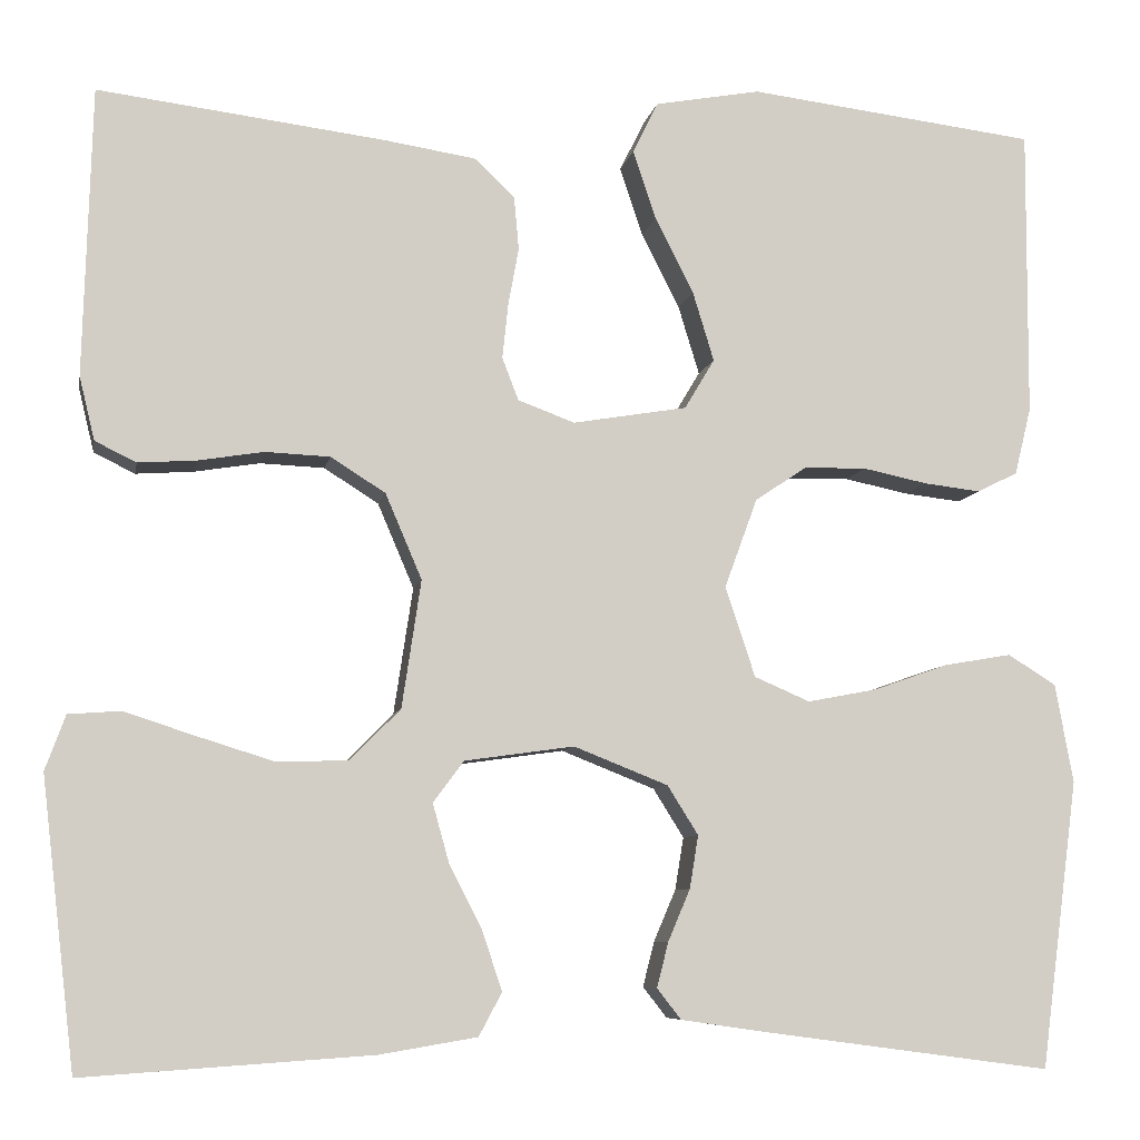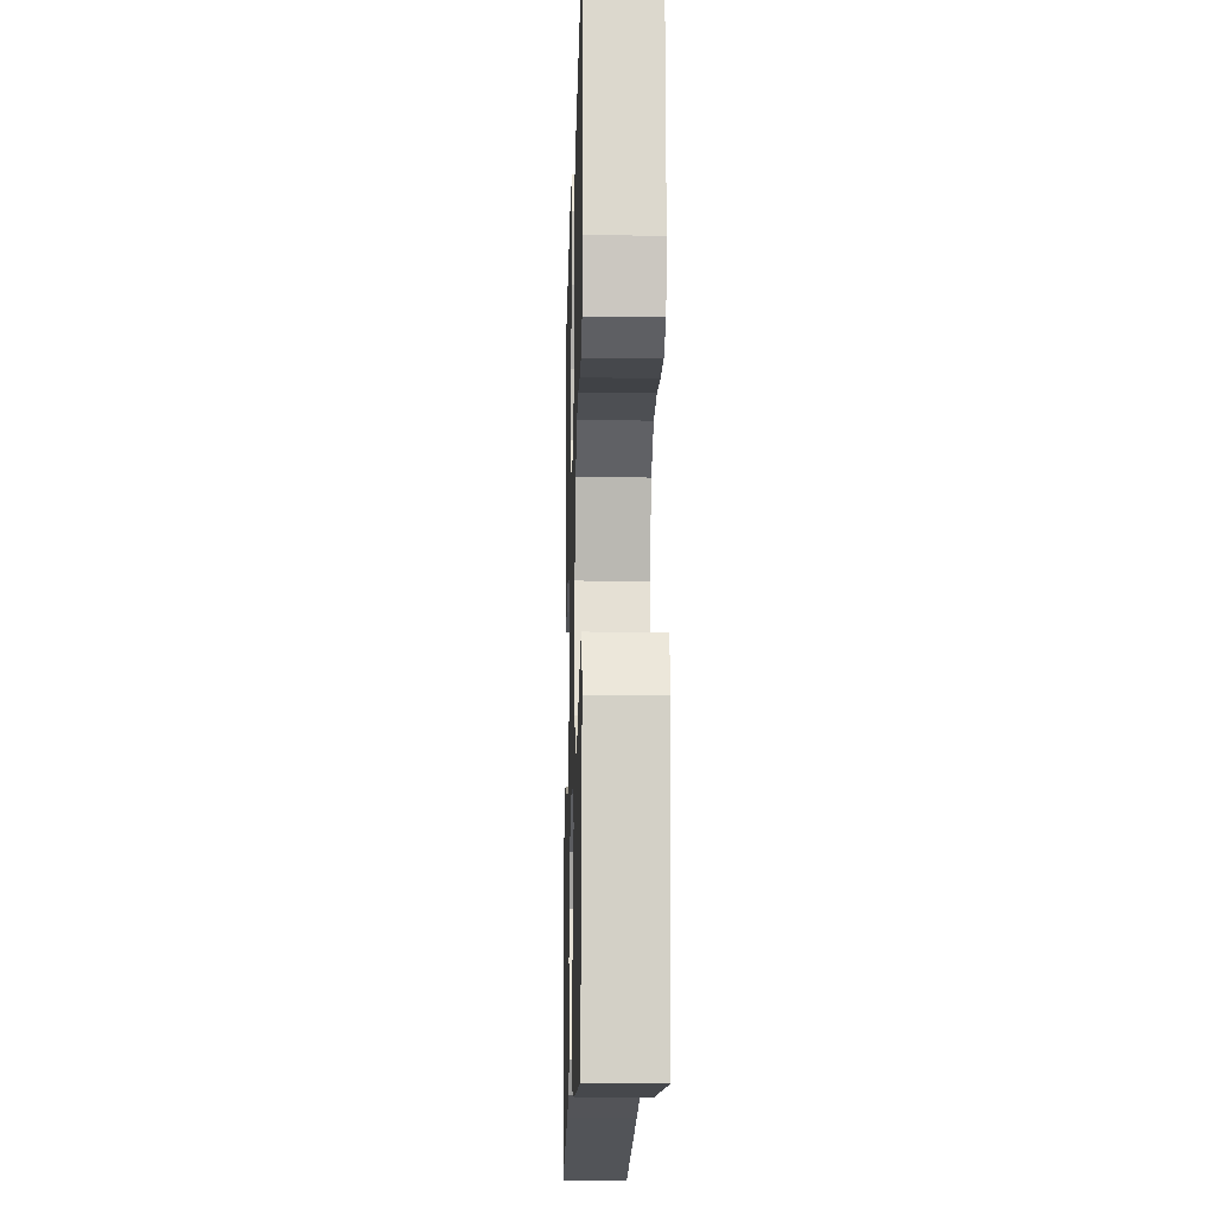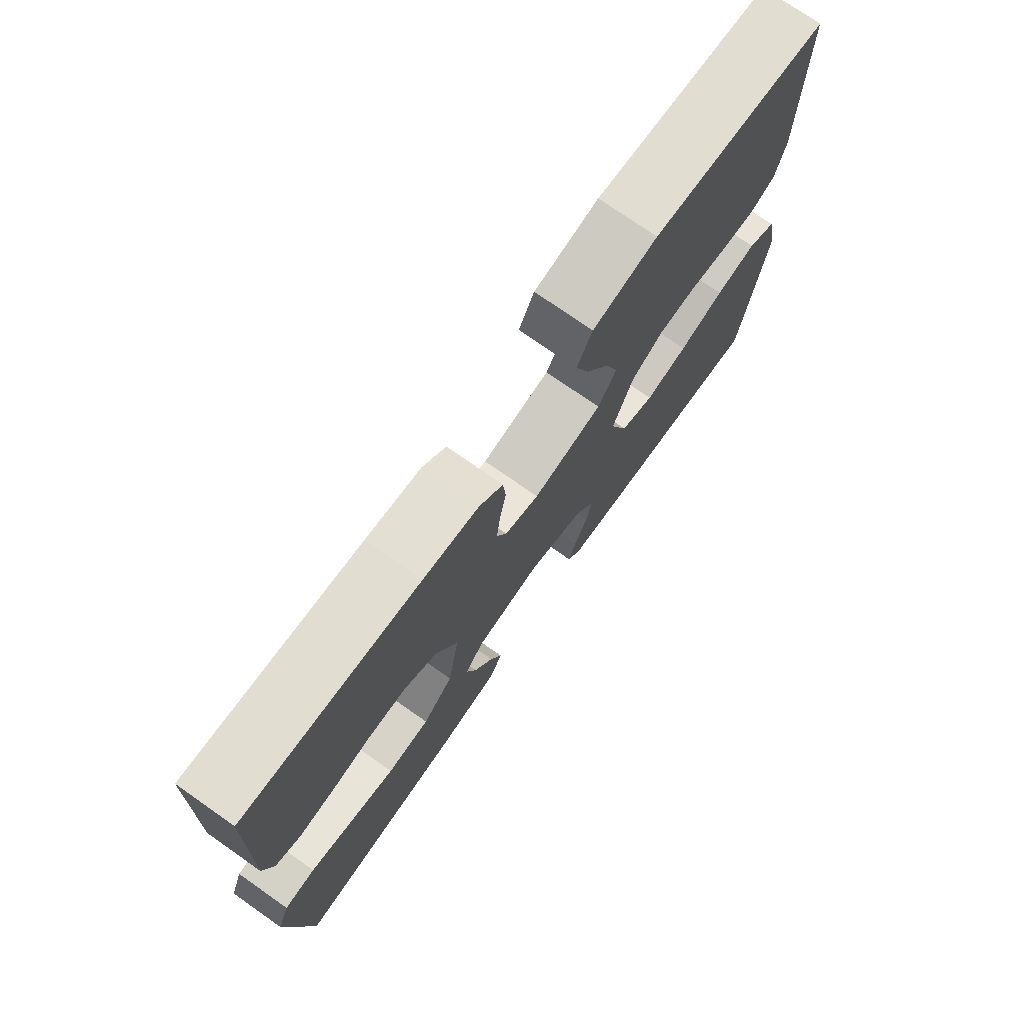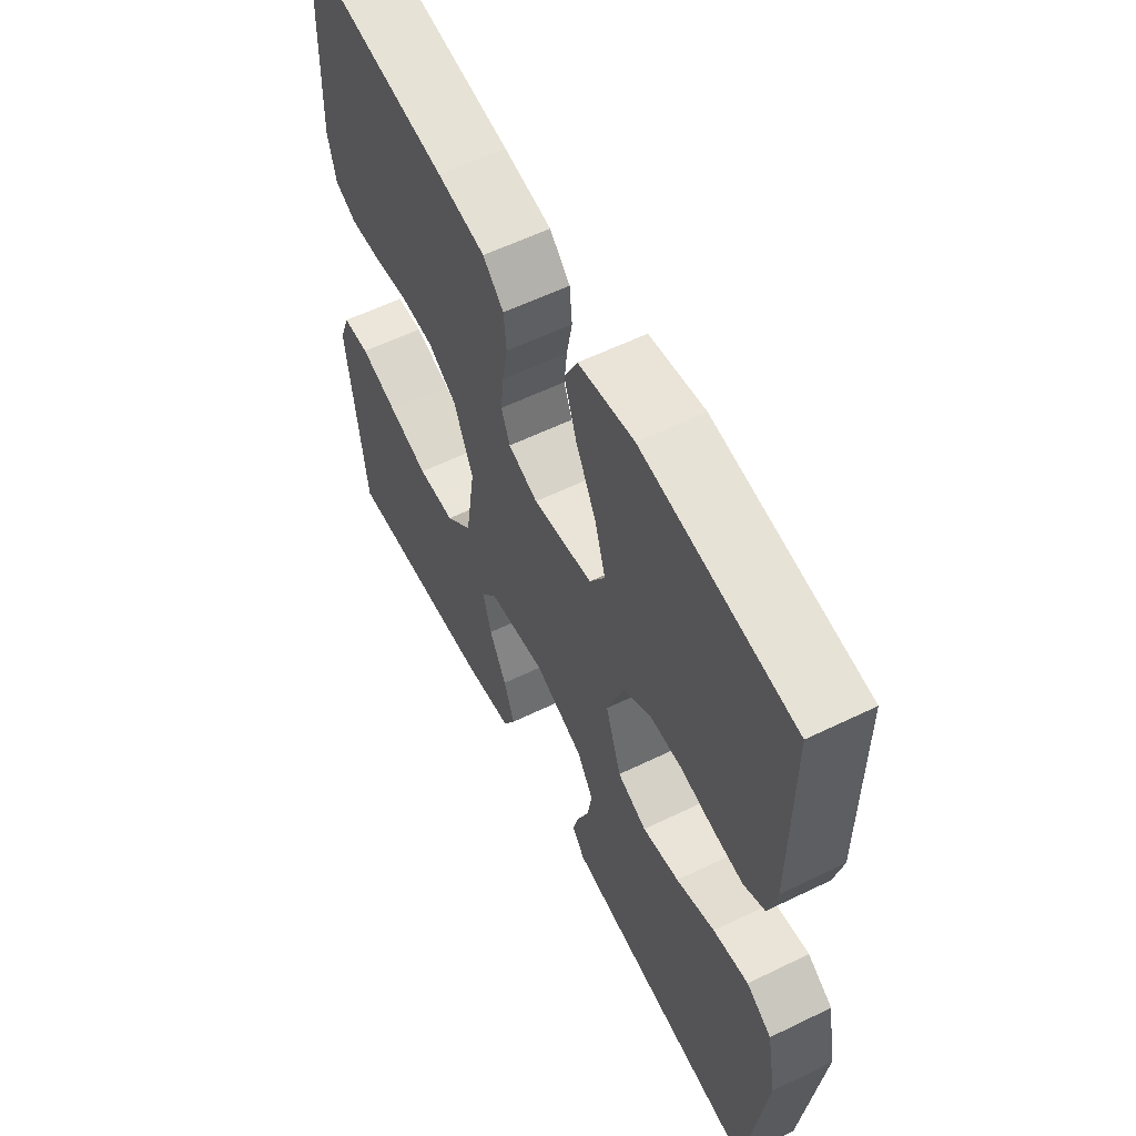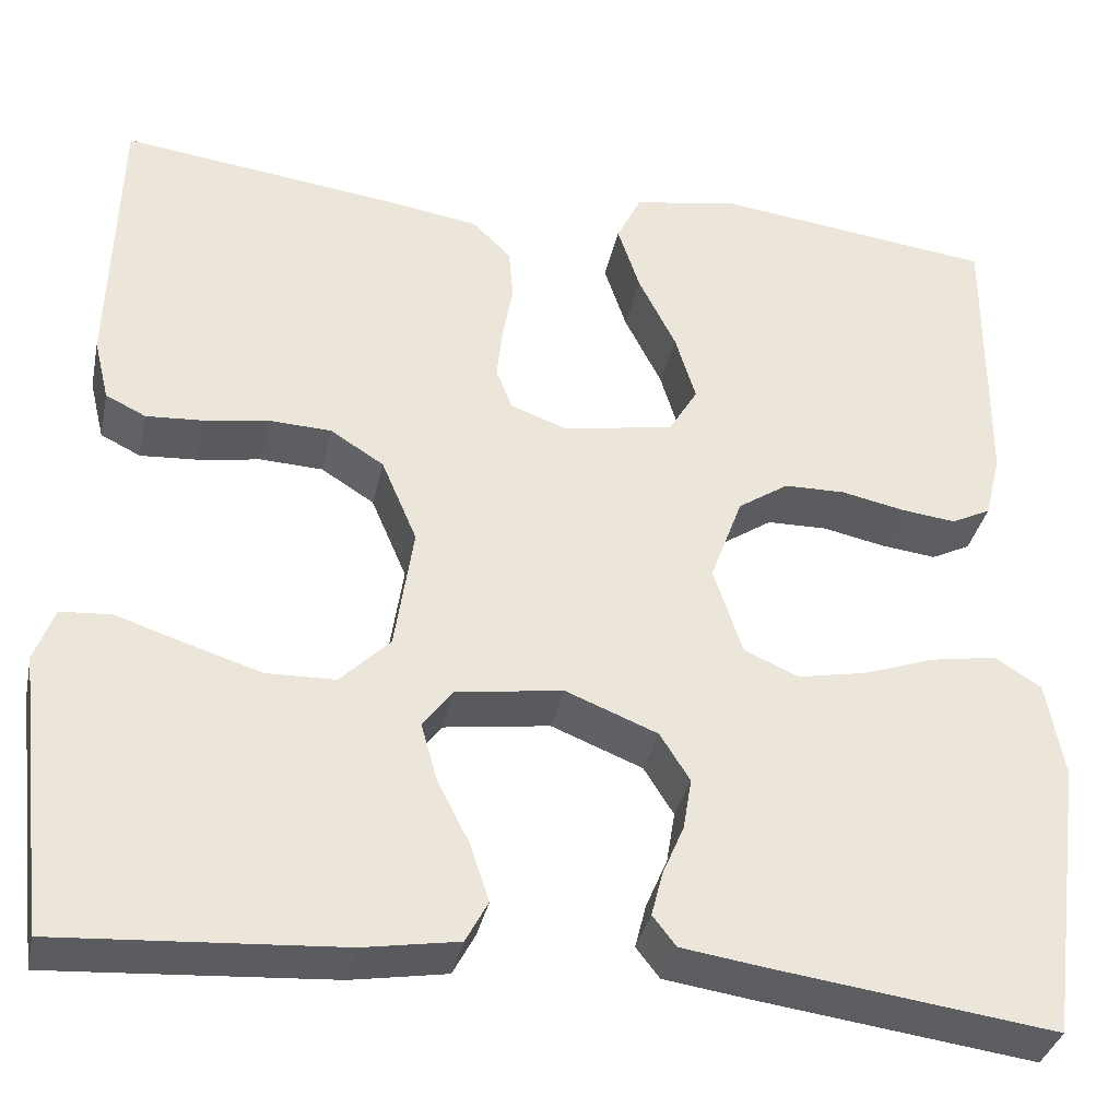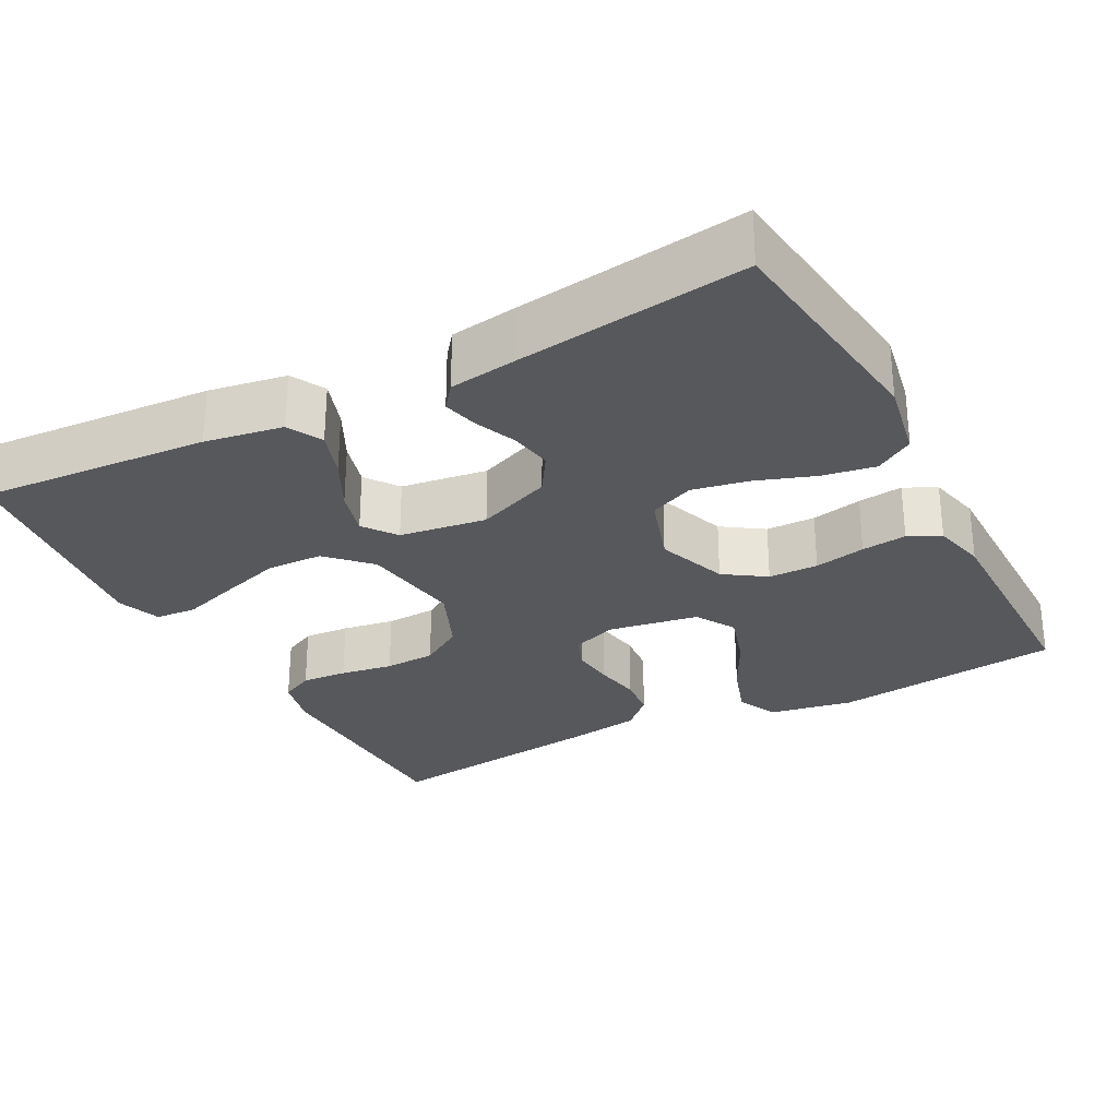
<metadata>
{"format":"obj","ext":"obj","renderer":"f3d","projection":"perspective","resolution":1024,"background":"white","views":[{"elev":-7.5,"azim":169.7,"up":"+Z"},{"elev":-15.3,"azim":88.4,"up":"+Z"},{"elev":75.2,"azim":125.0,"up":"+Z"},{"elev":58.4,"azim":-116.7,"up":"+Z"},{"elev":-35.0,"azim":168.1,"up":"+Z"},{"elev":-28.5,"azim":-152.3,"up":"+Y"}]}
</metadata>
<code>
v -0.5 0.07 0.5
v -0.2 0.07 0.537
v -0.09 0.07 0.517
v -0.064 0.07 0.464
v -0.088 0.07 0.392
v -0.128 0.07 0.313
v -0.15 0.07 0.241
v -0.119 0.07 0.189
v 0 0.07 0.169
v 0.059 0.07 0.191
v 0.076 0.07 0.235
v 0.07 0.07 0.292
v 0.059 0.07 0.352
v 0.064 0.07 0.407
v 0.105 0.07 0.447
v 0.2 0.07 0.462
v 0.5 0.07 0.5
v 0.509 0.07 0.2
v 0.493 0.07 0.134
v 0.45 0.07 0.113
v 0.39 0.07 0.117
v 0.321 0.07 0.128
v 0.254 0.07 0.125
v 0.197 0.07 0.089
v 0.159 0.07 0
v 0.179 0.07 -0.133
v 0.232 0.07 -0.186
v 0.306 0.07 -0.188
v 0.386 0.07 -0.163
v 0.46 0.07 -0.139
v 0.514 0.07 -0.143
v 0.535 0.07 -0.2
v 0.5 0.07 -0.5
v 0.2 0.07 -0.48
v 0.098 0.07 -0.463
v 0.074 0.07 -0.418
v 0.095 0.07 -0.356
v 0.129 0.07 -0.289
v 0.146 0.07 -0.228
v 0.114 0.07 -0.185
v 0 0.07 -0.169
v -0.098 0.07 -0.208
v -0.13 0.07 -0.259
v -0.121 0.07 -0.314
v -0.098 0.07 -0.368
v -0.086 0.07 -0.415
v -0.111 0.07 -0.447
v -0.2 0.07 -0.46
v -0.5 0.07 -0.5
v -0.539 0.07 -0.2
v -0.52 0.07 -0.097
v -0.47 0.07 -0.066
v -0.4 0.07 -0.078
v -0.323 0.07 -0.105
v -0.25 0.07 -0.119
v -0.192 0.07 -0.094
v -0.161 0.07 0
v -0.195 0.07 0.093
v -0.249 0.07 0.129
v -0.314 0.07 0.13
v -0.381 0.07 0.116
v -0.44 0.07 0.109
v -0.482 0.07 0.13
v -0.499 0.07 0.2
v -0.5 0 0.5
v -0.2 0 0.537
v -0.09 0 0.517
v -0.064 0 0.464
v -0.088 0 0.392
v -0.128 0 0.313
v -0.15 0 0.241
v -0.119 0 0.189
v 0 0 0.169
v 0.059 0 0.191
v 0.076 0 0.235
v 0.07 0 0.292
v 0.059 0 0.352
v 0.064 0 0.407
v 0.105 0 0.447
v 0.2 0 0.462
v 0.5 0 0.5
v 0.509 0 0.2
v 0.493 0 0.134
v 0.45 0 0.113
v 0.39 0 0.117
v 0.321 0 0.128
v 0.254 0 0.125
v 0.197 0 0.089
v 0.159 0 0
v 0.179 0 -0.133
v 0.232 0 -0.186
v 0.306 0 -0.188
v 0.386 0 -0.163
v 0.46 0 -0.139
v 0.514 0 -0.143
v 0.535 0 -0.2
v 0.5 0 -0.5
v 0.2 0 -0.48
v 0.098 0 -0.463
v 0.074 0 -0.418
v 0.095 0 -0.356
v 0.129 0 -0.289
v 0.146 0 -0.228
v 0.114 0 -0.185
v 0 0 -0.169
v -0.098 0 -0.208
v -0.13 0 -0.259
v -0.121 0 -0.314
v -0.098 0 -0.368
v -0.086 0 -0.415
v -0.111 0 -0.447
v -0.2 0 -0.46
v -0.5 0 -0.5
v -0.539 0 -0.2
v -0.52 0 -0.097
v -0.47 0 -0.066
v -0.4 0 -0.078
v -0.323 0 -0.105
v -0.25 0 -0.119
v -0.192 0 -0.094
v -0.161 0 0
v -0.195 0 0.093
v -0.249 0 0.129
v -0.314 0 0.13
v -0.381 0 0.116
v -0.44 0 0.109
v -0.482 0 0.13
v -0.499 0 0.2
f 4 5 6
f 3 4 6
f 2 3 6
f 1 2 6
f 64 1 6
f 63 64 6
f 62 63 6
f 61 62 6
f 60 61 6
f 59 60 6 7
f 58 59 7 8
f 57 58 8 9
f 56 57 9 10
f 52 53 54
f 51 52 54
f 50 51 54
f 49 50 54
f 48 49 54
f 47 48 54
f 46 47 54
f 45 46 54
f 44 45 54
f 43 44 54 55
f 42 43 55 56
f 36 37 38
f 35 36 38
f 34 35 38
f 33 34 38
f 32 33 38
f 31 32 38
f 30 31 38
f 29 30 38
f 28 29 38
f 27 28 38 39
f 26 27 39 40
f 20 21 22
f 19 20 22
f 18 19 22
f 17 18 22
f 16 17 22
f 15 16 22
f 14 15 22
f 13 14 22
f 12 13 22
f 11 12 22 23
f 10 11 23 24
f 10 24 25
f 56 10 25
f 42 56 25
f 41 42 25
f 25 26 40 41
f 70 69 68
f 70 68 67
f 70 67 66
f 70 66 65
f 70 65 128
f 70 128 127
f 70 127 126
f 70 126 125
f 70 125 124
f 71 70 124 123
f 72 71 123 122
f 73 72 122 121
f 74 73 121 120
f 118 117 116
f 118 116 115
f 118 115 114
f 118 114 113
f 118 113 112
f 118 112 111
f 118 111 110
f 118 110 109
f 118 109 108
f 119 118 108 107
f 120 119 107 106
f 102 101 100
f 102 100 99
f 102 99 98
f 102 98 97
f 102 97 96
f 102 96 95
f 102 95 94
f 102 94 93
f 102 93 92
f 103 102 92 91
f 104 103 91 90
f 86 85 84
f 86 84 83
f 86 83 82
f 86 82 81
f 86 81 80
f 86 80 79
f 86 79 78
f 86 78 77
f 86 77 76
f 87 86 76 75
f 88 87 75 74
f 89 88 74
f 89 74 120
f 89 120 106
f 89 106 105
f 105 104 90 89
f 1 65 66 2
f 2 66 67 3
f 3 67 68 4
f 4 68 69 5
f 5 69 70 6
f 6 70 71 7
f 7 71 72 8
f 8 72 73 9
f 9 73 74 10
f 10 74 75 11
f 11 75 76 12
f 12 76 77 13
f 13 77 78 14
f 14 78 79 15
f 15 79 80 16
f 16 80 81 17
f 17 81 82 18
f 18 82 83 19
f 19 83 84 20
f 20 84 85 21
f 21 85 86 22
f 22 86 87 23
f 23 87 88 24
f 24 88 89 25
f 25 89 90 26
f 26 90 91 27
f 27 91 92 28
f 28 92 93 29
f 29 93 94 30
f 30 94 95 31
f 31 95 96 32
f 32 96 97 33
f 33 97 98 34
f 34 98 99 35
f 35 99 100 36
f 36 100 101 37
f 37 101 102 38
f 38 102 103 39
f 39 103 104 40
f 40 104 105 41
f 41 105 106 42
f 42 106 107 43
f 43 107 108 44
f 44 108 109 45
f 45 109 110 46
f 46 110 111 47
f 47 111 112 48
f 48 112 113 49
f 49 113 114 50
f 50 114 115 51
f 51 115 116 52
f 52 116 117 53
f 53 117 118 54
f 54 118 119 55
f 55 119 120 56
f 56 120 121 57
f 57 121 122 58
f 58 122 123 59
f 59 123 124 60
f 60 124 125 61
f 61 125 126 62
f 62 126 127 63
f 63 127 128 64
f 64 128 65 1

</code>
